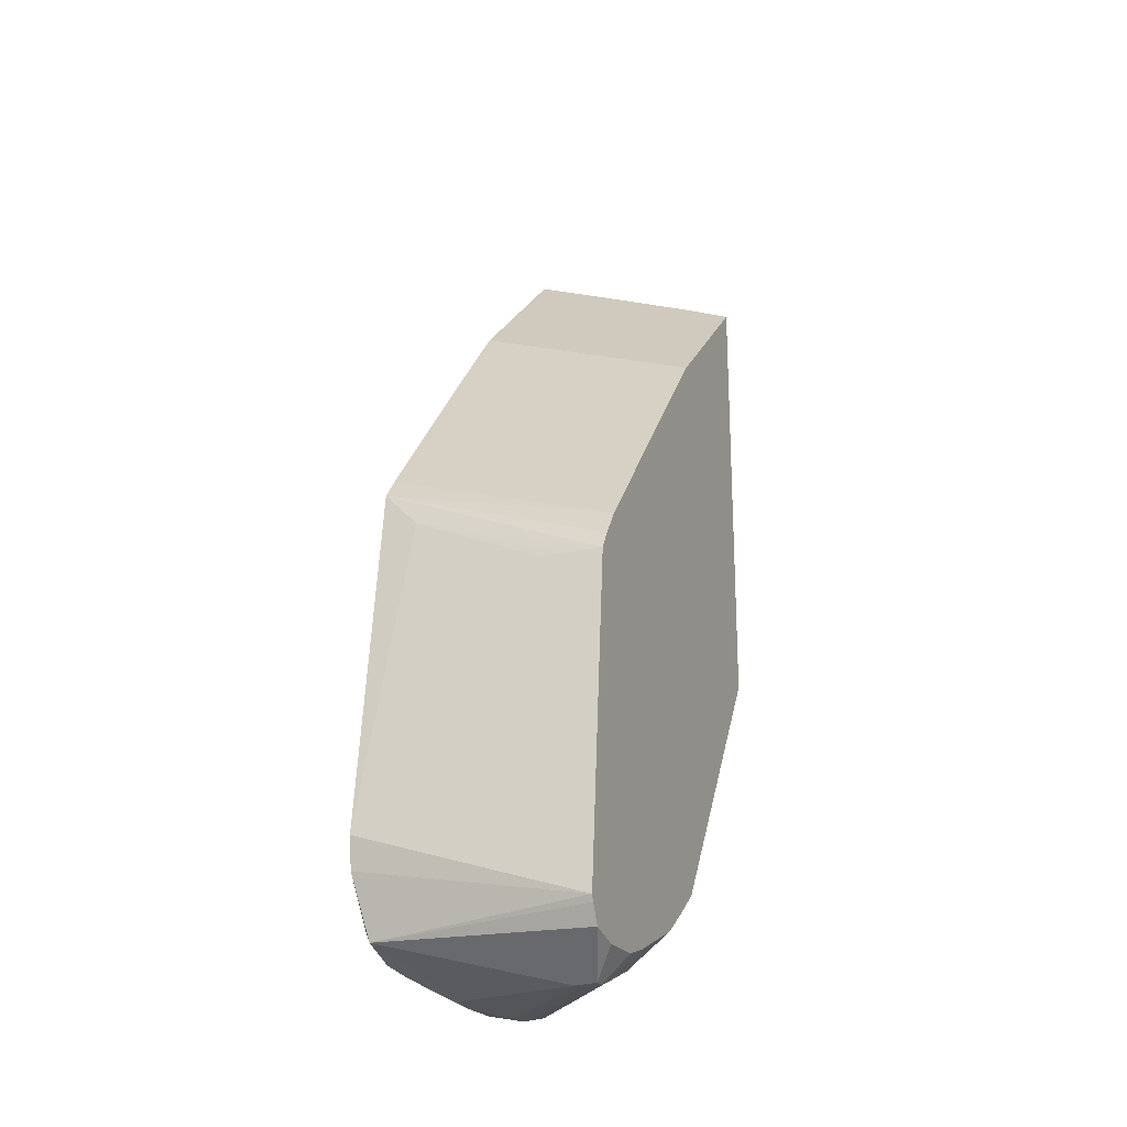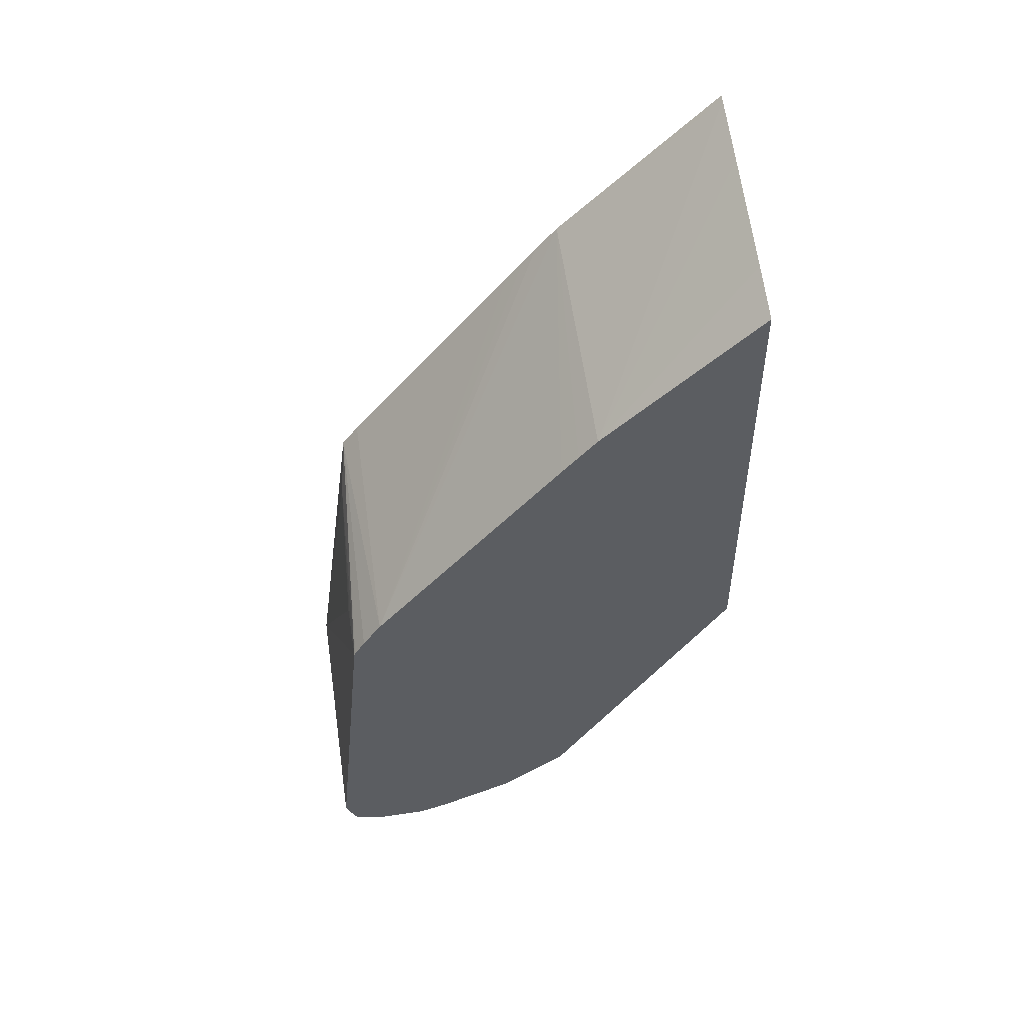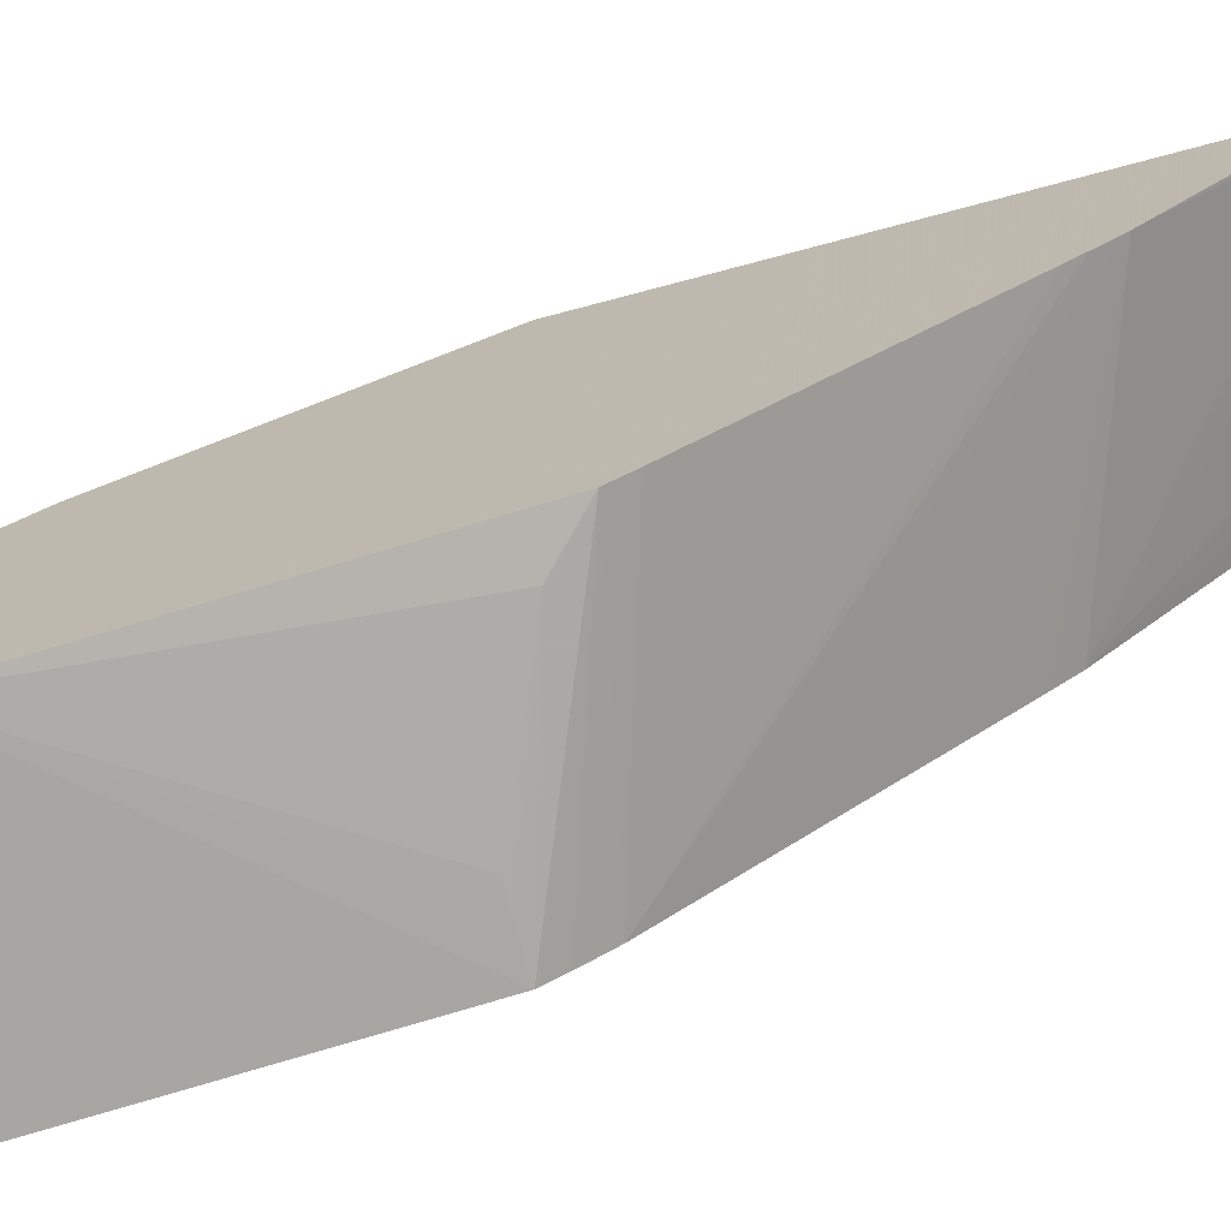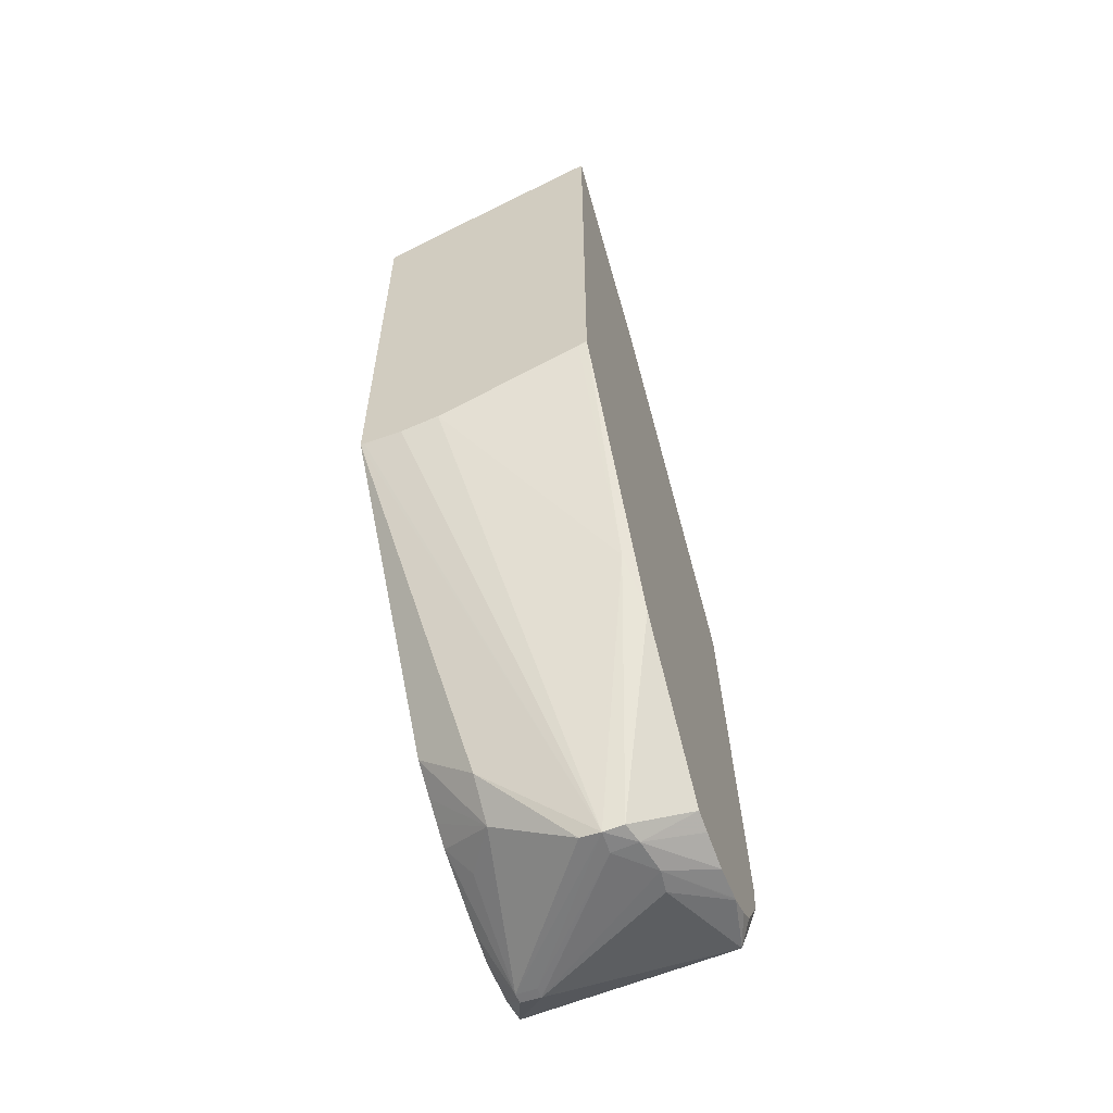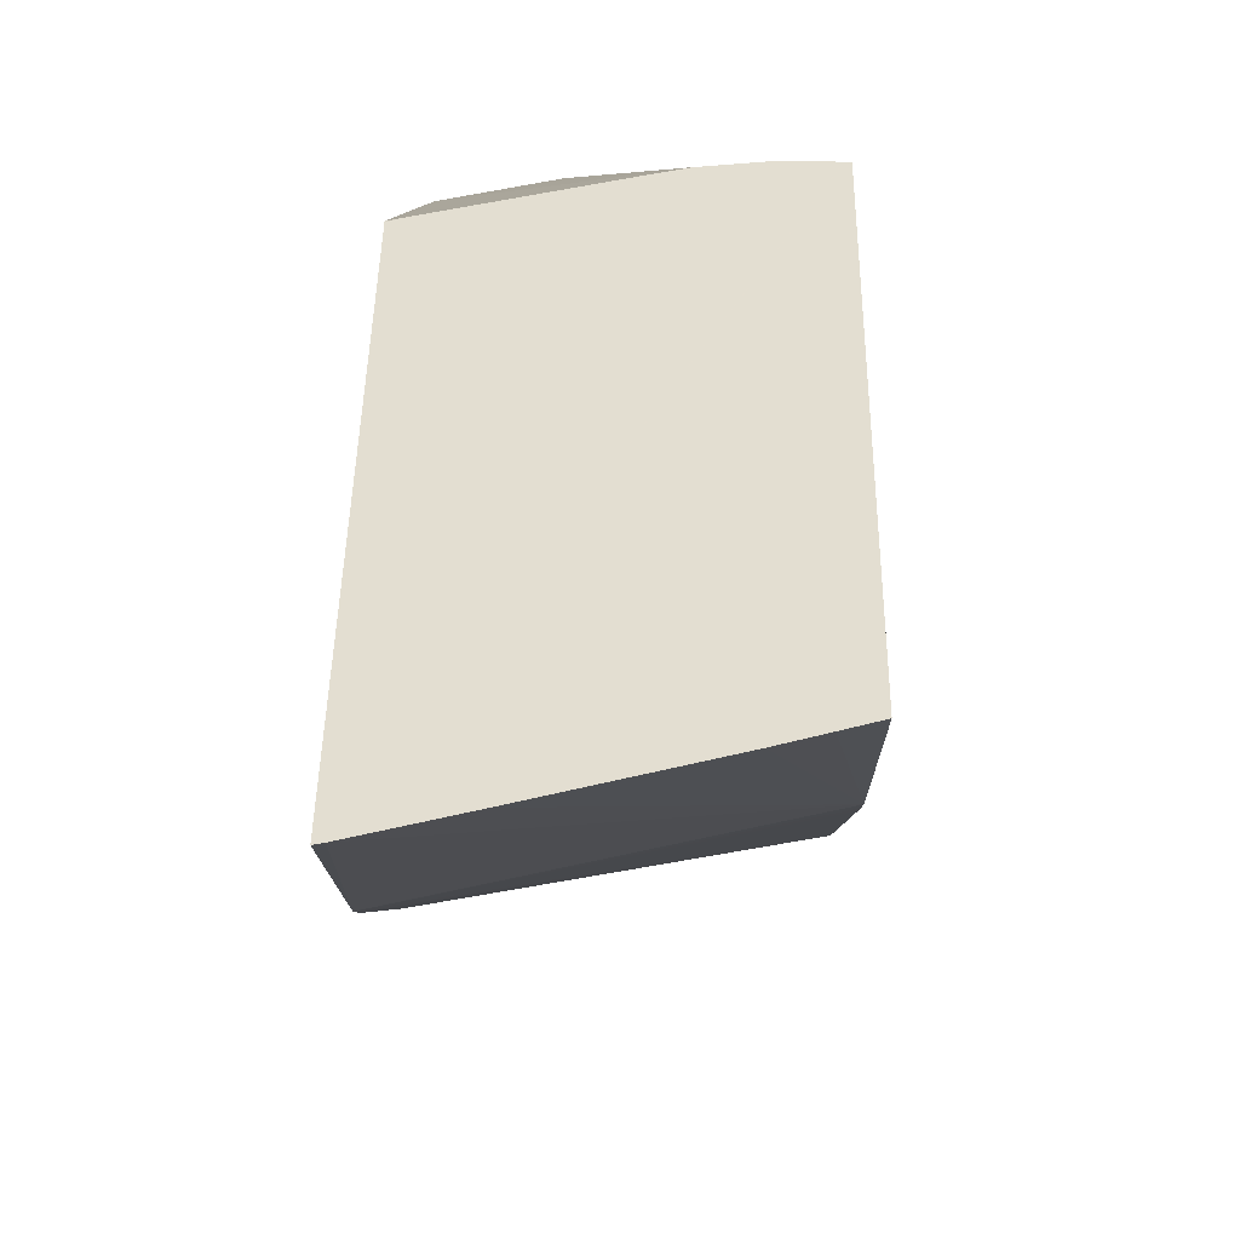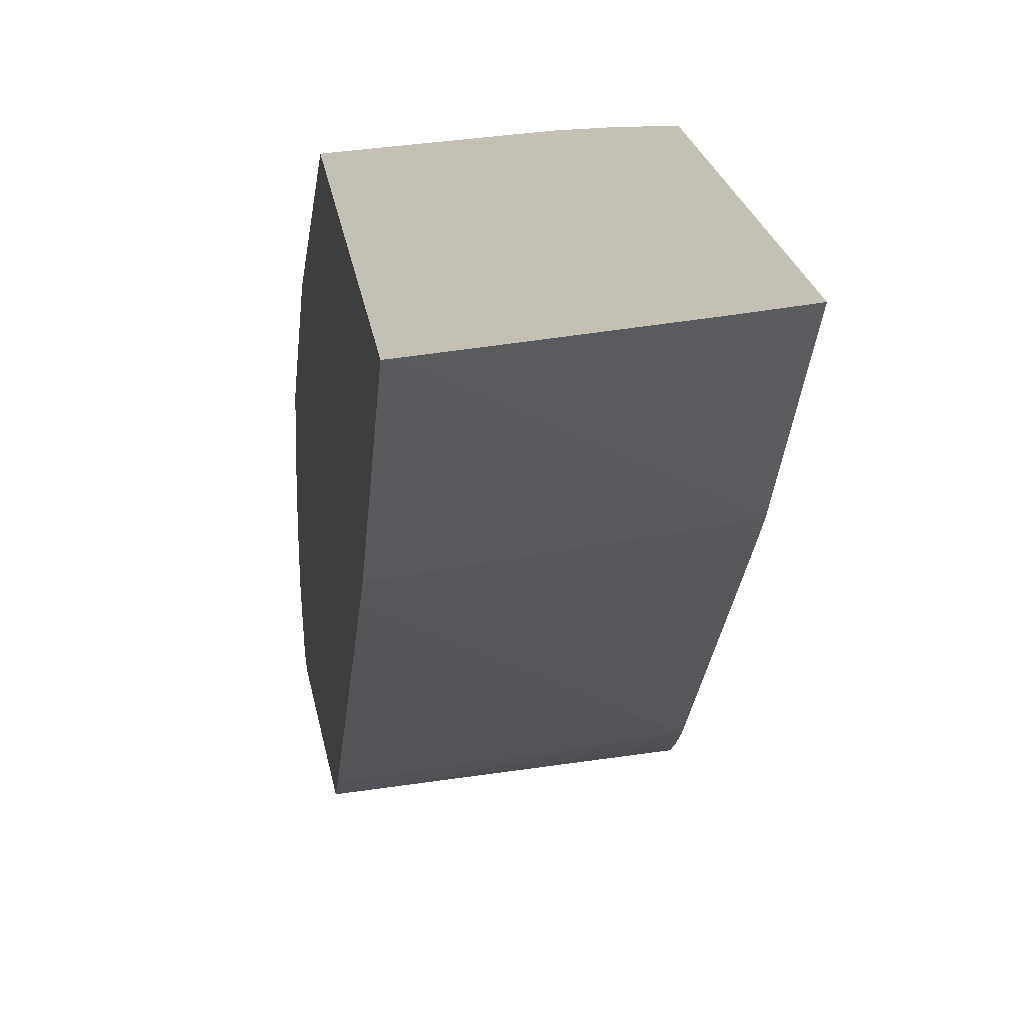
<metadata>
{"format":"obj","ext":"obj","renderer":"f3d","projection":"perspective","resolution":1024,"background":"white","views":[{"elev":-21.3,"azim":21.5,"up":"+Z"},{"elev":50.4,"azim":80.6,"up":"+Z"},{"elev":-73.0,"azim":-75.1,"up":"+Y"},{"elev":-58.5,"azim":-159.7,"up":"+Z"},{"elev":36.3,"azim":0.7,"up":"+Y"},{"elev":18.0,"azim":-6.6,"up":"+Y"}]}
</metadata>
<code>
v -2.586 -4.703 -26.71
v -6.108 -4.643 -25.62
v -6.108 -4.579 -26.1
v -5.9 -4.356 -27.05
v -2.586 -4.663 -26.8
v -2.586 -4.213 -21.78
v -3.22 -4.213 -21.78
v -3.531 -4.212 -21.78
v -5.535 -4.051 -20.92
v -6.108 -3.927 -20.34
v -6.108 -4.073 -26.83
v -2.586 -4.514 -27.09
v -6.108 -3.766 -27.02
v -6.108 -3.39 -27.18
v -5.376 -2.578 -27.6
v -3.22 -3.695 -27.67
v -2.586 -4.196 -21.75
v -2.586 -4.031 -21.49
v -2.586 -3.742 -21.09
v -6.108 -3.665 -20.01
v -2.586 -4.509 -27.09
v -2.899 -3.701 -27.66
v -6.108 -3.349 -27.18
v -5.433 -2.184 -27.63
v -4.939 -1.602 -27.72
v -3.22 -3.525 -27.67
v -6.108 -3.517 -19.84
v -2.586 -0.7479 -17.73
v -6.108 -0.2167 -15.94
v -6.108 -0.5525 -16.32
v -6.108 -0.7554 -16.56
v -6.108 -1.016 -16.87
v -2.586 -4.014 -27.23
v -2.899 -3.537 -27.66
v -6.108 -2.743 -27.25
v -5.346 -1.605 -27.67
v -4.956 -1.244 -27.71
v -2.586 -0.4864 -17.44
v -6.019 2.255 -13.69
v -6.108 2.255 -13.66
v -2.586 -0.197 -17.12
v -2.586 -3.275 -27.22
v -4.639 -1.255 -27.68
v -3.408 -1.139 -27.07
v -2.919 -1.871 -27.01
v -2.586 -1.63 -26.65
v -2.586 -2.805 -27.09
v -6.108 -2.151 -27.17
v -5.26 -1.281 -27.65
v -6.108 -2.13 -27.17
v -6.108 -1.821 -27.11
v -3.409 -0.5947 -26.6
v -5.95 0.5243 -24.23
v -3.799 2.255 -21.8
v -3.22 2.255 -21.9
v -2.649 2.255 -21.9
v -2.642 2.255 -21.9
v -2.586 2.254 -21.9
v -5.05 2.255 -14.03
v -6.108 2.255 -20.95
v -2.586 2.255 -14.94
v -2.941 2.255 -14.8
v -3.379 2.255 -14.63
v -2.586 -0.5899 -25.94
v -2.586 -1.032 -26.25
v -2.586 -1.323 -26.45
v -6.108 -0.001495 -24.97
v -6.108 2.253 -20.97
v -5.977 2.255 -21.01
v -5.718 2.255 -21.11
v -5.447 2.255 -21.21
v -4.243 2.255 -21.64
v -2.586 2.255 -21.85
f 1 2 3
f 1 3 4
f 1 4 5
f 1 5 12
f 1 12 21
f 1 21 33
f 1 33 42
f 1 42 47
f 1 47 46
f 1 46 66
f 1 66 65
f 1 65 64
f 1 64 58
f 1 58 73
f 1 73 61
f 1 61 41
f 1 41 38
f 1 38 28
f 1 28 19
f 1 19 18
f 1 18 17
f 1 17 6
f 1 6 2
f 2 6 7
f 2 7 8
f 2 8 9
f 2 9 10
f 2 10 20
f 2 20 27
f 2 27 32
f 2 32 31
f 2 31 30
f 2 30 29
f 2 29 40
f 2 40 60
f 2 60 68
f 2 68 67
f 2 67 51
f 2 51 50
f 2 50 48
f 2 48 35
f 2 35 23
f 2 23 14
f 2 14 13
f 2 13 11
f 2 11 3
f 3 11 4
f 4 12 5
f 4 11 13
f 4 13 14
f 4 14 15
f 4 15 16
f 4 16 12
f 6 17 10
f 6 10 9
f 6 9 7
f 7 9 8
f 10 17 18
f 10 18 19
f 10 19 20
f 12 16 22
f 12 22 21
f 14 23 24
f 14 24 15
f 15 24 16
f 16 24 25
f 16 25 26
f 16 26 34
f 16 34 22
f 19 27 20
f 19 28 29
f 19 29 30
f 19 30 31
f 19 31 32
f 19 32 27
f 21 22 33
f 22 34 33
f 23 35 24
f 24 36 25
f 24 35 36
f 25 37 26
f 25 36 37
f 26 37 34
f 28 38 29
f 29 39 40
f 29 38 41
f 29 41 39
f 33 34 42
f 34 37 43
f 34 43 44
f 34 44 45
f 34 45 46
f 34 46 47
f 34 47 42
f 35 48 36
f 36 49 37
f 36 48 50
f 36 50 51
f 36 51 49
f 37 52 43
f 37 49 53
f 37 53 54
f 37 54 55
f 37 55 56
f 37 56 57
f 37 57 58
f 37 58 52
f 39 59 63
f 39 63 62
f 39 62 61
f 39 61 73
f 39 73 57
f 39 57 56
f 39 56 55
f 39 55 54
f 39 54 72
f 39 72 71
f 39 71 70
f 39 70 69
f 39 69 60
f 39 60 40
f 39 41 59
f 41 61 62
f 41 62 63
f 41 63 59
f 43 52 44
f 44 52 64
f 44 64 65
f 44 65 66
f 44 66 46
f 44 46 45
f 49 51 67
f 49 67 53
f 52 58 64
f 53 67 68
f 53 68 69
f 53 69 70
f 53 70 71
f 53 71 72
f 53 72 54
f 57 73 58
f 60 69 68

</code>
